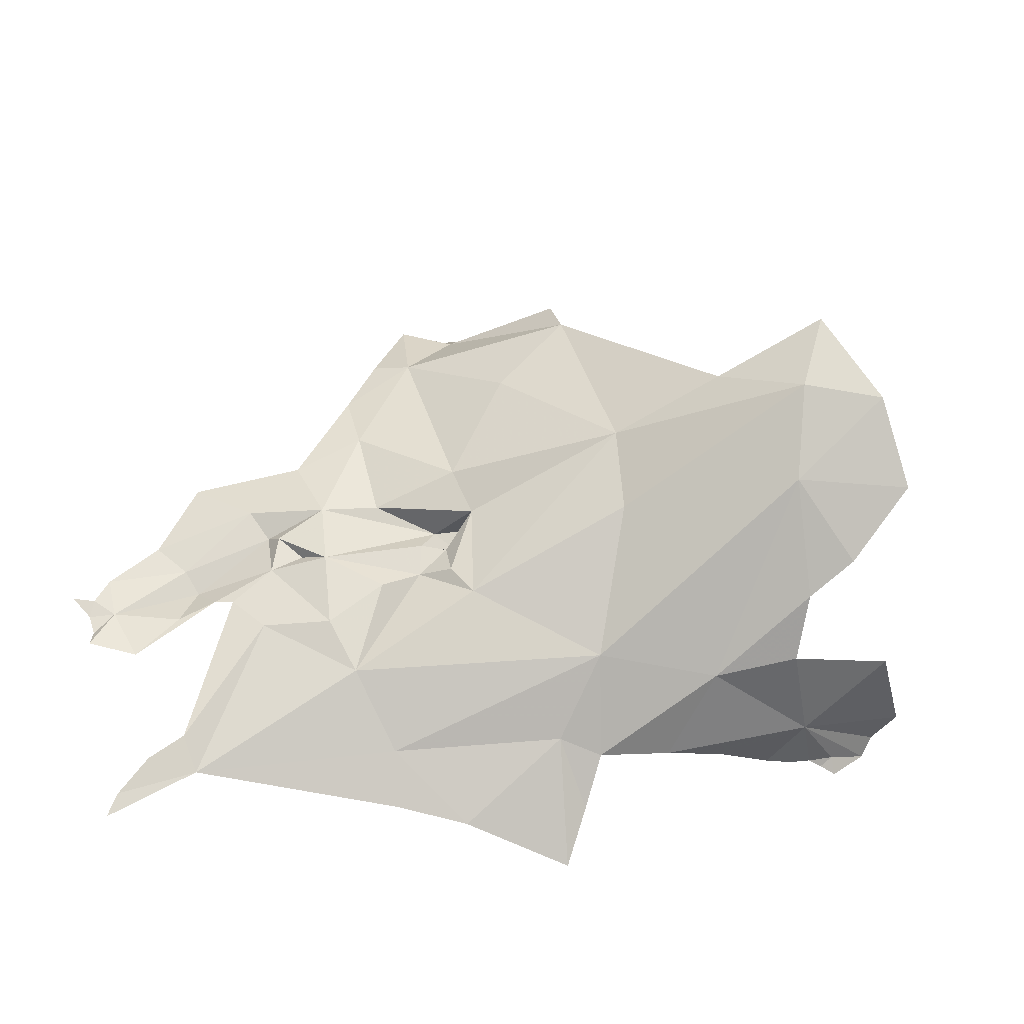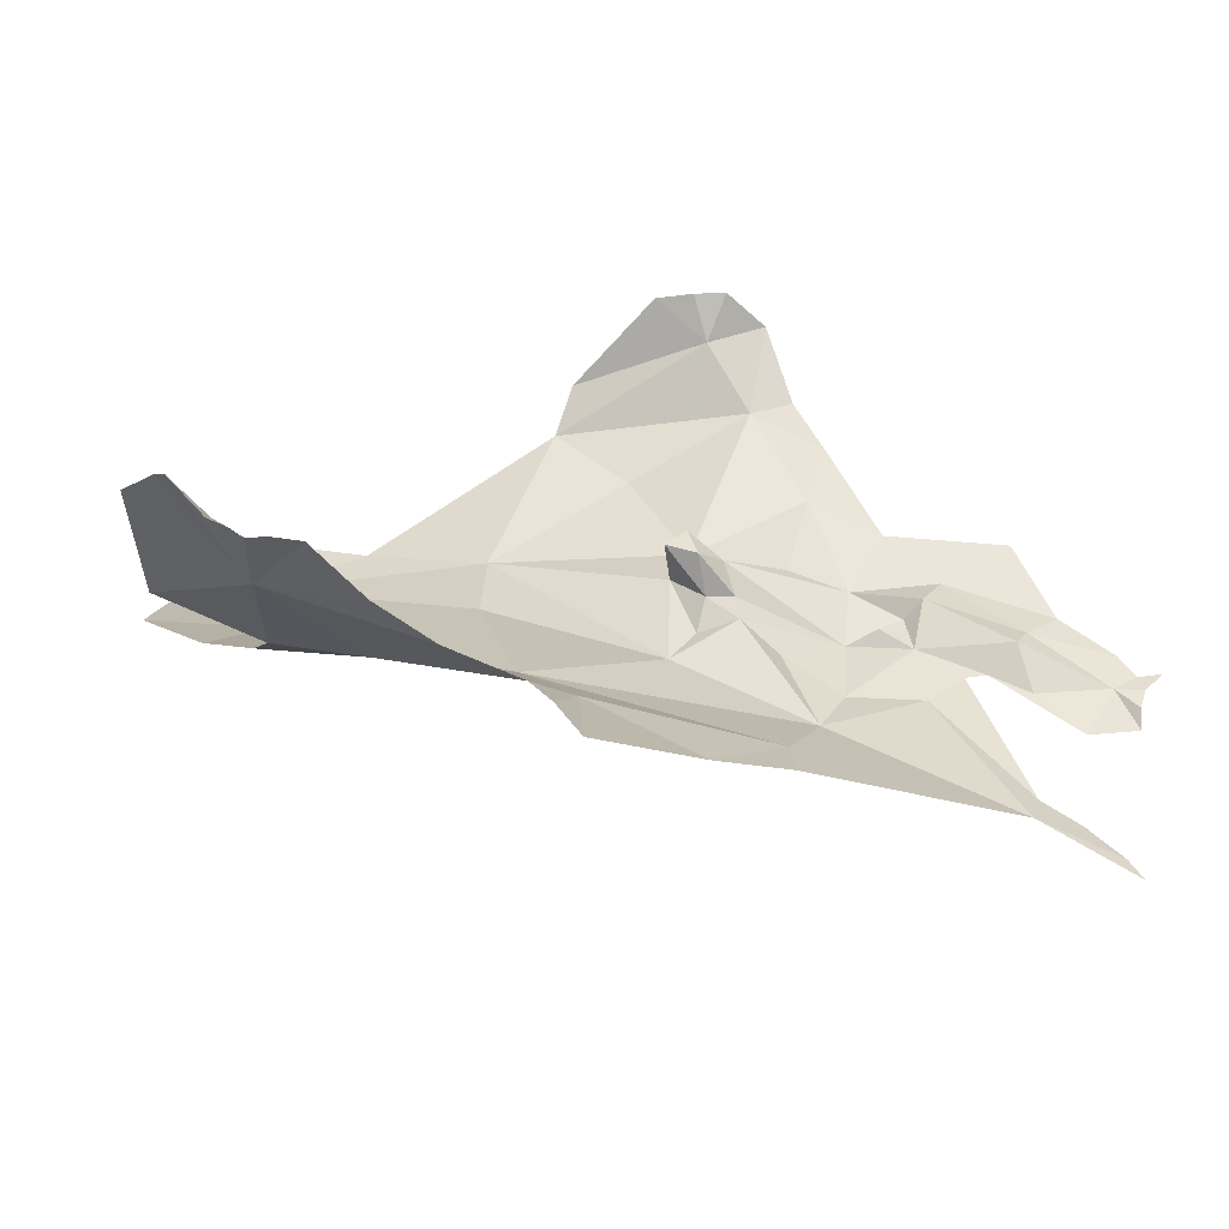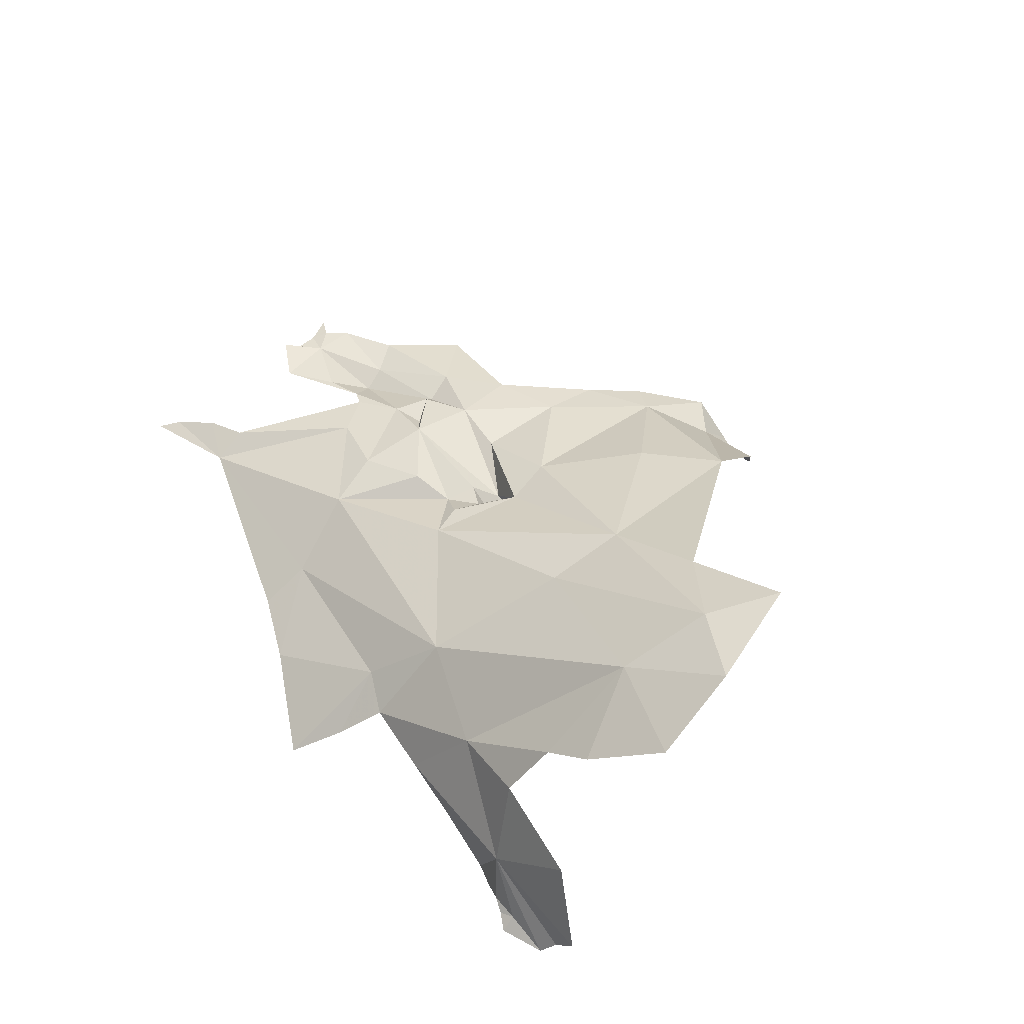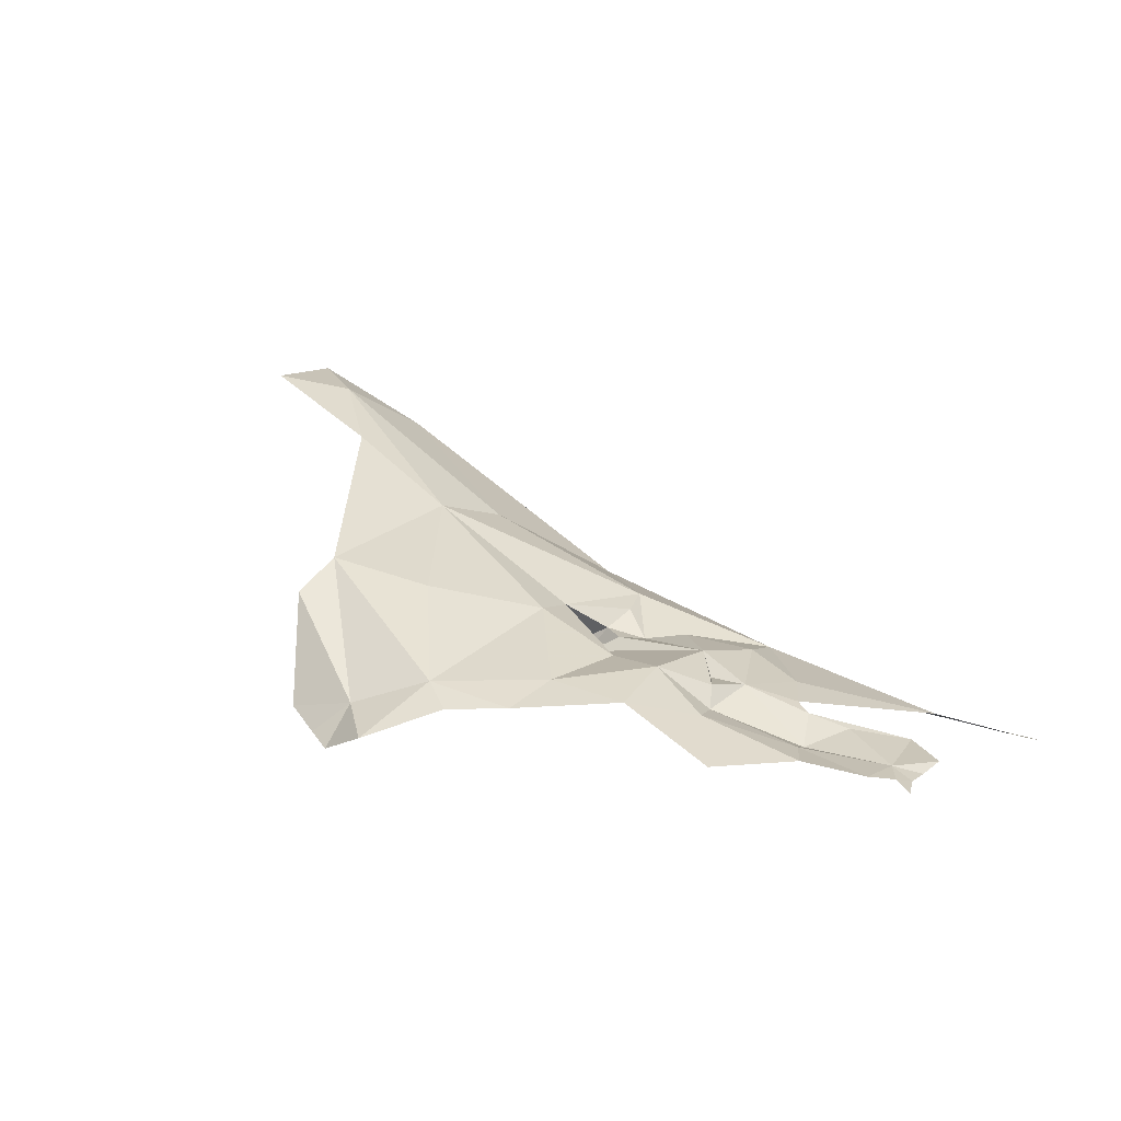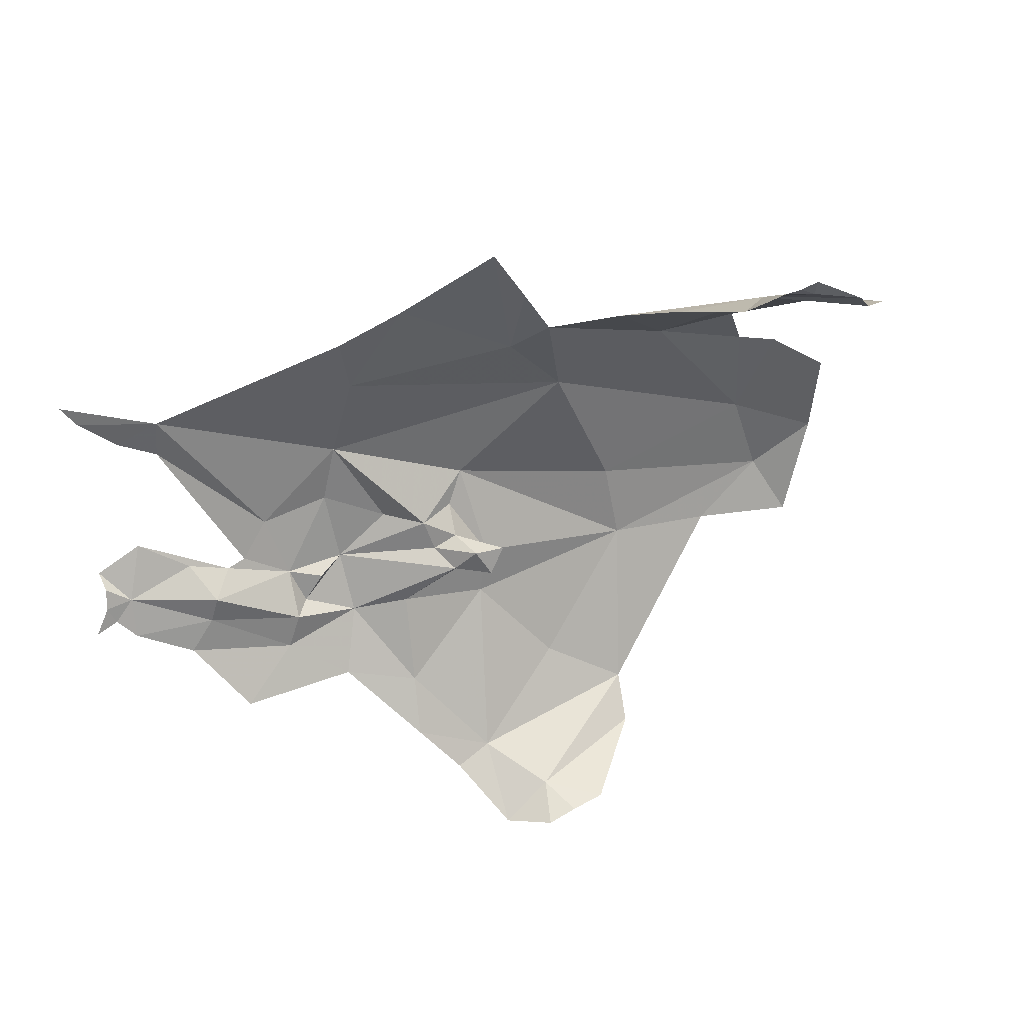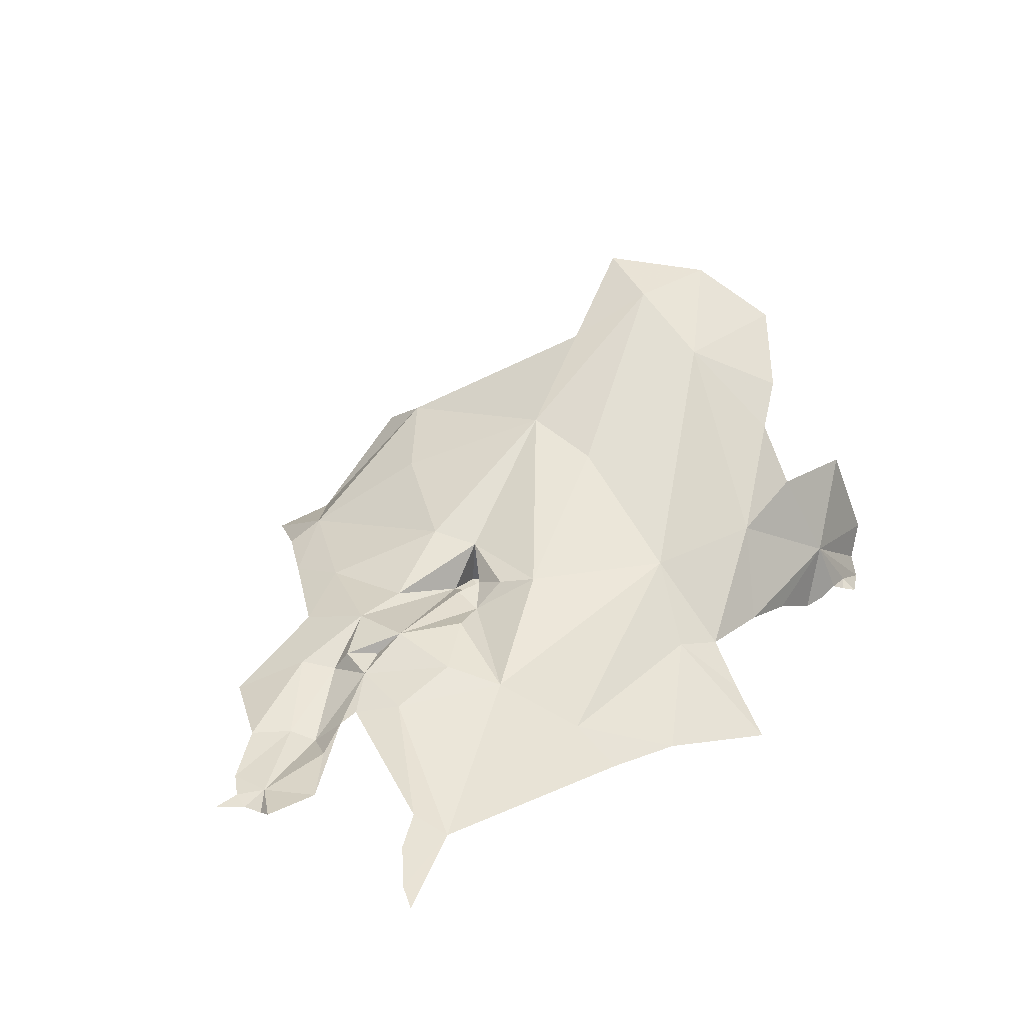
<metadata>
{"format":"obj","ext":"obj","renderer":"f3d","projection":"perspective","resolution":1024,"background":"white","views":[{"elev":-33.0,"azim":170.4,"up":"+Z"},{"elev":-44.7,"azim":-20.3,"up":"+Z"},{"elev":58.8,"azim":-115.0,"up":"+Y"},{"elev":10.4,"azim":53.7,"up":"+Y"},{"elev":-70.6,"azim":-161.4,"up":"+Y"},{"elev":30.2,"azim":139.7,"up":"+Y"}]}
</metadata>
<code>
v -4.472 7.598 -0.1675
v -4.833 7.635 -0.1123
v -4.848 7.585 -0.2018
v -4.913 7.683 0.8085
v -5.106 7.895 0.7221
v -4.823 7.723 0.7077
v -4.819 7.648 0.8496
v -4.906 7.745 0.2669
v -4.992 7.698 0.306
v -4.947 7.789 0.3313
v -4.904 7.614 0.8646
v -4.708 7.687 0.6249
v -4.732 7.717 0.5213
v -4.759 7.69 0.7215
v -4.887 7.712 0.3213
v -4.77 7.73 0.3586
v -4.859 7.737 0.2762
v -4.939 7.689 0.2971
v -4.954 7.695 0.3471
v -4.32 7.574 -0.2562
v -4.336 7.586 -0.2147
v -4.993 7.847 0.5992
v -4.908 7.798 0.4111
v -5.198 7.949 0.433
v -4.912 7.771 0.2097
v -4.957 7.631 0.8589
v -5.095 7.844 0.8011
v -5.013 7.665 0.8634
v -4.616 7.69 0.455
v -4.666 7.728 0.3434
v -4.384 7.608 -0.1507
v -4.444 7.622 -0.1066
v -4.953 7.787 0.1558
v -5.218 7.915 0.2903
v -4.786 7.741 0.1794
v -4.677 7.738 0.231
v -4.858 7.726 0.2179
v -4.977 7.583 -0.2249
v -5.194 7.781 0.04402
v -4.747 7.703 0.01257
v -4.573 7.684 0.1029
v -4.579 7.695 0.2181
v -4.692 7.72 0.1035
v -5.512 8.063 0.2862
v -5.411 7.794 0.01312
v -5.612 7.678 -0.01803
v -5.351 7.644 -0.0772
v -5.553 7.841 0.0371
v -5.734 7.821 0.0586
v -5.173 7.543 -0.2768
v -5.137 7.672 -0.07974
v -5.199 7.593 -0.1799
v -4.512 7.669 0.1566
v -5.816 7.63 0.047
v -5.218 7.651 -0.0964
v -5.557 7.939 0.1138
v -5.782 7.57 0.0299
v -5.569 7.559 -0.0338
v -5.614 7.564 -0.0361
v -5.707 7.55 -0.0472
v -5.676 7.563 -0.0392
v -5.696 7.571 -0.0221
v -5.649 7.578 -0.0362
v -5.771 7.538 0.0023
v -5.461 7.614 -0.0559
v -5.624 8.001 0.1587
v -4.252 7.594 0.1767
v -4.293 7.603 0.1463
v -4.247 7.587 0.145
v -4.277 7.6 0.2184
v -4.362 7.619 0.288
v -4.419 7.622 0.2414
v -4.253 7.608 0.0769
v -4.258 7.591 0.1083
v -5.546 8.174 0.5781
v -5.65 8.171 0.4114
v -5.513 8.142 0.4449
v -5.708 8.098 0.2676
v -4.479 7.656 0.1613
v -4.341 7.622 0.05308
v -4.415 7.637 0.1274
v -5.371 8.066 0.5019
v -4.427 7.618 0.4296
v -4.531 7.671 0.357
v -4.447 7.61 0.2014
v -4.212 7.582 0.1851
v -4.57 7.666 0.3045
v -4.635 7.701 0.2487
v -4.589 7.702 0.2859
f 1 2 3
f 4 5 6
f 7 4 6
f 8 9 10
f 11 4 7
f 12 6 13
f 12 14 6
f 15 16 10
f 8 17 18
f 15 10 19
f 1 20 21
f 14 7 6
f 22 23 6
f 19 10 9
f 15 19 18
f 8 18 9
f 24 22 5
f 22 6 5
f 10 25 8
f 26 4 11
f 24 10 23
f 24 23 22
f 18 19 9
f 18 17 15
f 13 6 23
f 16 13 23
f 27 5 4
f 26 28 4
f 29 13 30
f 12 13 29
f 1 31 32
f 23 10 16
f 33 10 24
f 33 24 34
f 35 36 37
f 30 13 16
f 16 15 30
f 28 27 4
f 21 31 1
f 25 33 37
f 8 25 37
f 37 36 17
f 37 17 8
f 2 38 3
f 15 17 36
f 25 10 33
f 34 39 33
f 37 40 35
f 1 32 41
f 41 42 43
f 41 43 40
f 40 43 35
f 37 33 40
f 39 40 33
f 2 1 40
f 2 40 39
f 39 34 44
f 45 46 47
f 48 49 46
f 50 51 52
f 53 42 41
f 46 49 54
f 41 40 1
f 55 52 51
f 56 45 44
f 32 53 41
f 45 39 44
f 51 50 38
f 57 46 54
f 55 51 39
f 58 46 59
f 60 61 62
f 63 62 61
f 63 46 62
f 2 51 38
f 45 48 46
f 45 56 48
f 45 55 39
f 45 47 55
f 64 46 57
f 39 51 2
f 46 65 47
f 46 58 65
f 62 46 64
f 66 56 44
f 63 59 46
f 64 60 62
f 67 68 69
f 70 71 72
f 73 74 68
f 75 76 77
f 44 77 76
f 44 76 78
f 79 80 81
f 24 5 82
f 66 44 78
f 70 72 68
f 83 84 71
f 34 24 77
f 72 85 68
f 77 44 34
f 67 70 68
f 82 75 77
f 82 77 24
f 42 53 79
f 81 85 79
f 42 79 85
f 67 69 86
f 29 30 84
f 29 84 83
f 84 87 72
f 35 43 36
f 87 84 30
f 74 69 68
f 71 84 72
f 88 89 36
f 85 81 68
f 68 81 80
f 30 36 89
f 85 72 87
f 87 30 89
f 73 68 80
f 36 30 15
f 36 42 88
f 85 87 42
f 88 42 89
f 42 87 89
f 36 43 42

</code>
